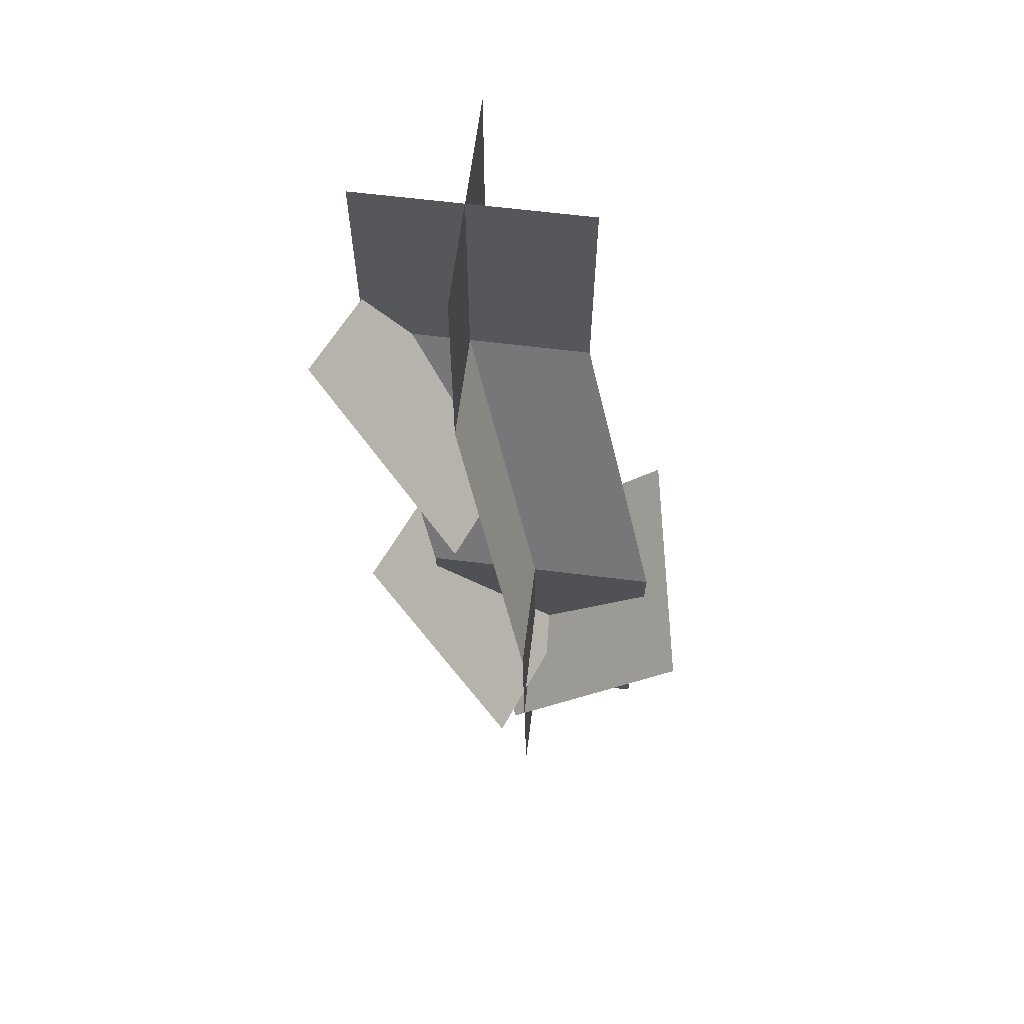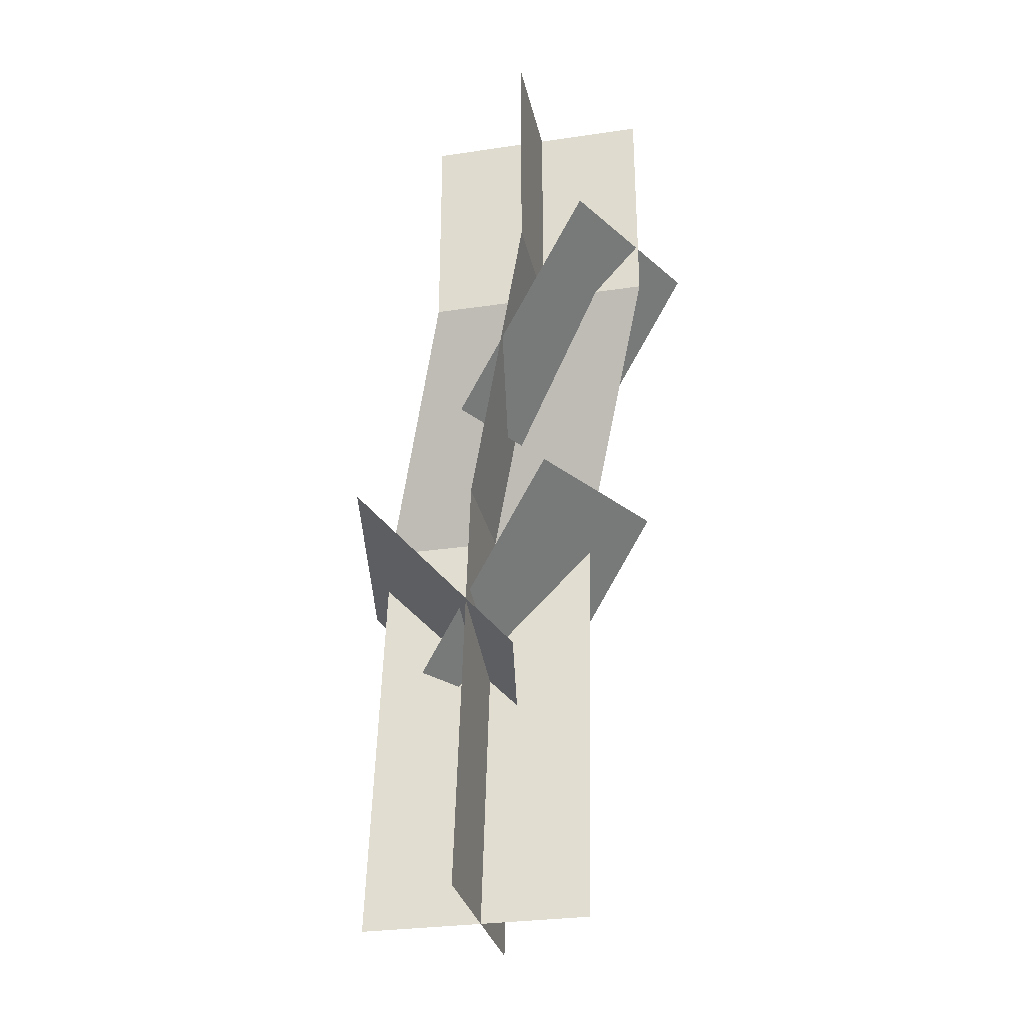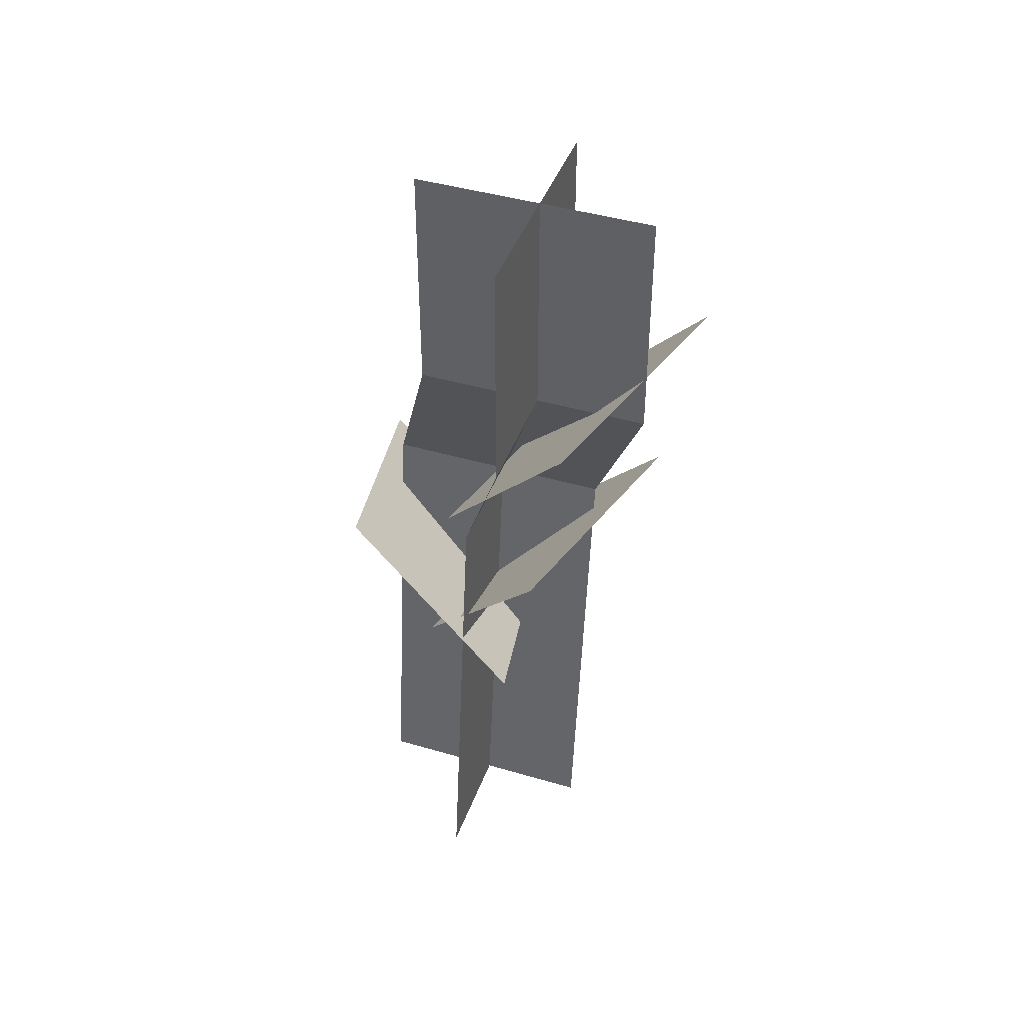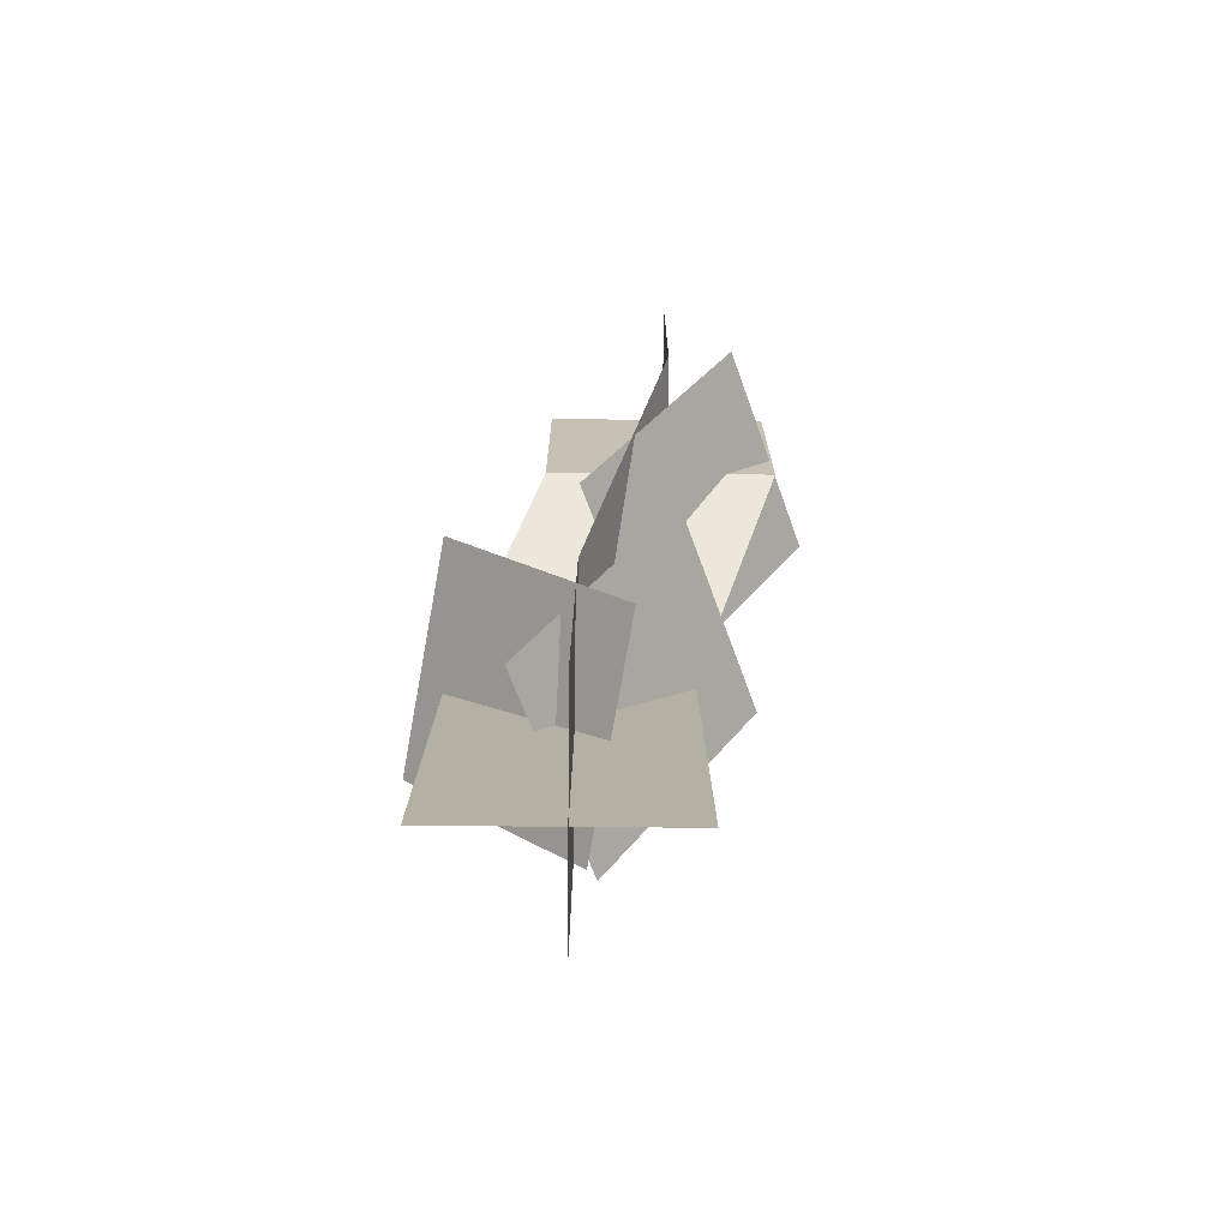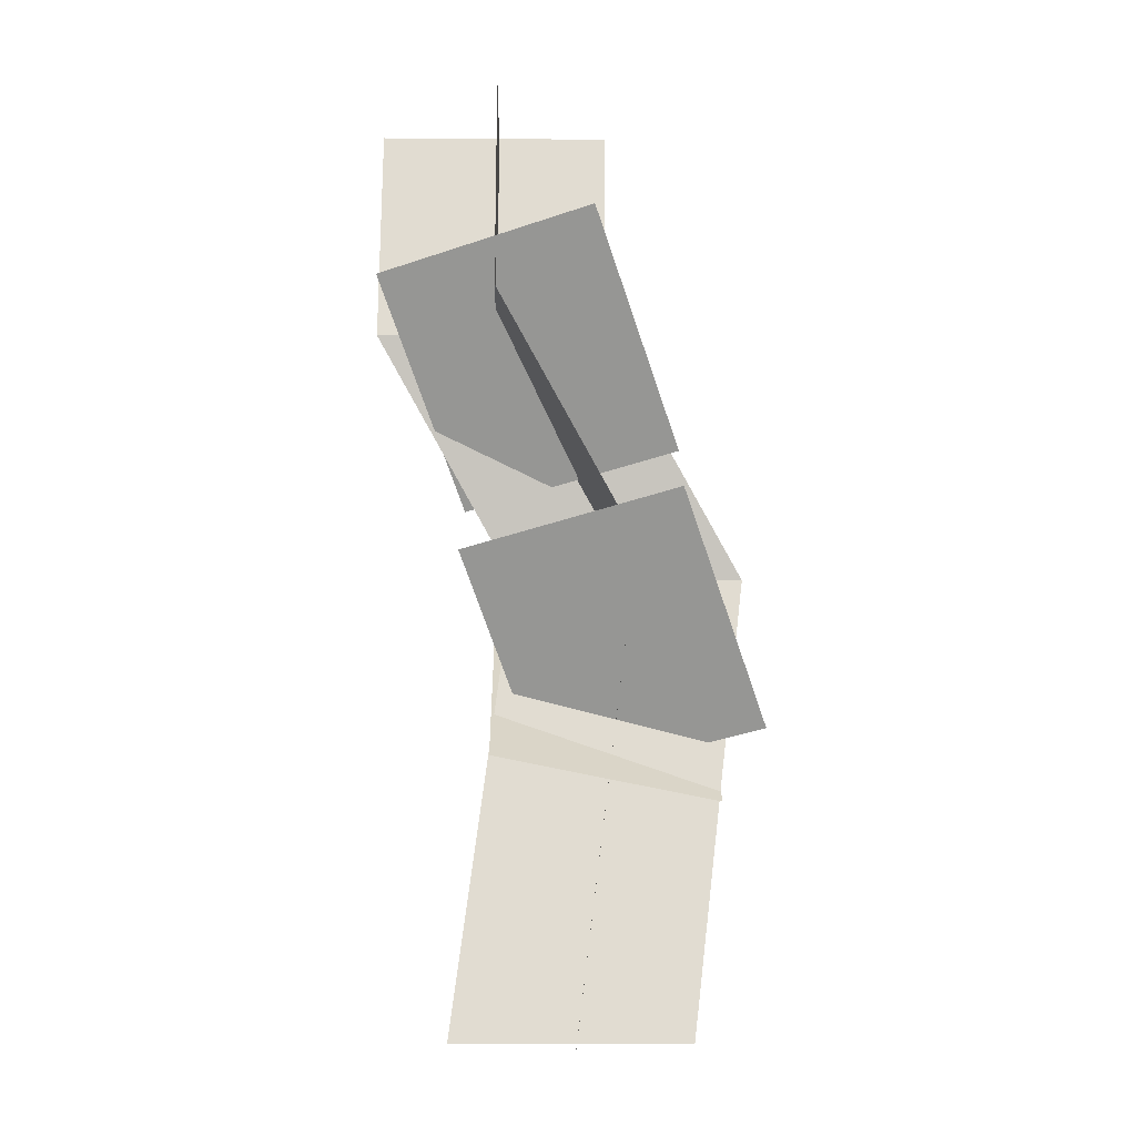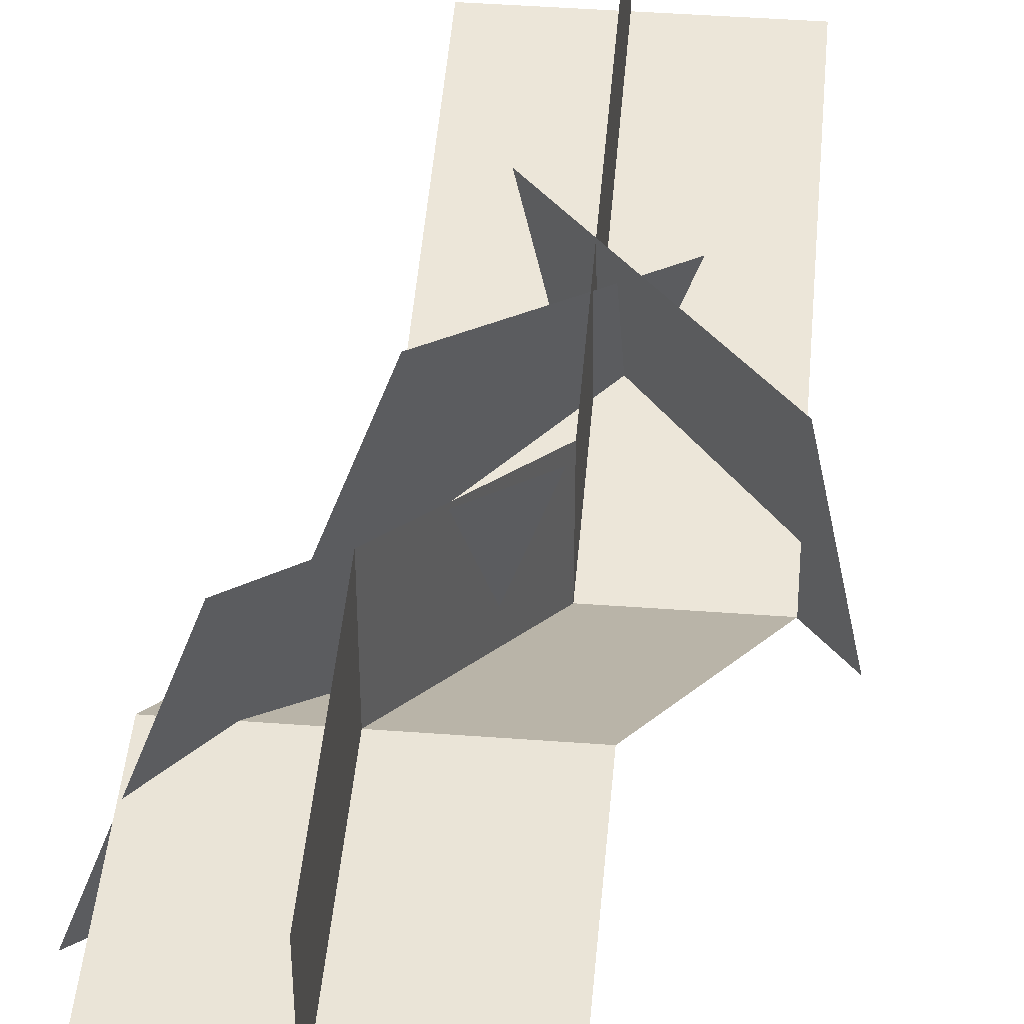
<metadata>
{"format":"obj","ext":"obj","renderer":"f3d","projection":"perspective","resolution":1024,"background":"white","views":[{"elev":63.1,"azim":-172.8,"up":"+Y"},{"elev":-30.0,"azim":12.1,"up":"+Y"},{"elev":43.0,"azim":19.3,"up":"+Y"},{"elev":-71.5,"azim":-0.5,"up":"+Y"},{"elev":-20.6,"azim":89.3,"up":"+Y"},{"elev":43.9,"azim":-175.0,"up":"+Z"}]}
</metadata>
<code>
o plantflr_0
v 0.1485 1.441 0.0498
v 0 -0.1601 -0.09147
v 0.1485 1.441 0.4509
v -0 -0.1601 0.3097
v 0 0.6405 -0.1911
v -0 0.6405 0.21
v 0.1485 1.041 0.4509
v 0.1485 1.041 0.0498
v 0.3382 1.441 0.2409
v 0.1896 -0.1601 0.09968
v -0.06294 1.441 0.2409
v -0.2115 -0.1601 0.09968
v 0.1896 0.6405 0
v -0.2115 0.6405 -0
v -0.06294 1.041 0.2409
v 0.3382 1.041 0.2409
v -0.2117 0.6324 0.2459
v 0.08765 0.2978 0.2459
v -0.2794 0.5719 -0.1448
v 0.01991 0.2372 -0.1448
v 0.2945 0.6958 -0.07164
v 0.03528 0.3612 -0.2212
v 0.158 0.6353 0.3006
v -0.1013 0.3006 0.1511
v 0.3958 1.162 0.07404
v 0.1366 0.8278 -0.07553
v 0.2593 1.102 0.4463
v 1.7e-05 0.7672 0.2967
f 5 2 4 6
f 8 5 6 7
f 1 8 7 3
f 13 10 12 14
f 16 13 14 15
f 9 16 15 11
f 17 18 20 19
f 21 22 24 23
f 25 26 28 27

</code>
